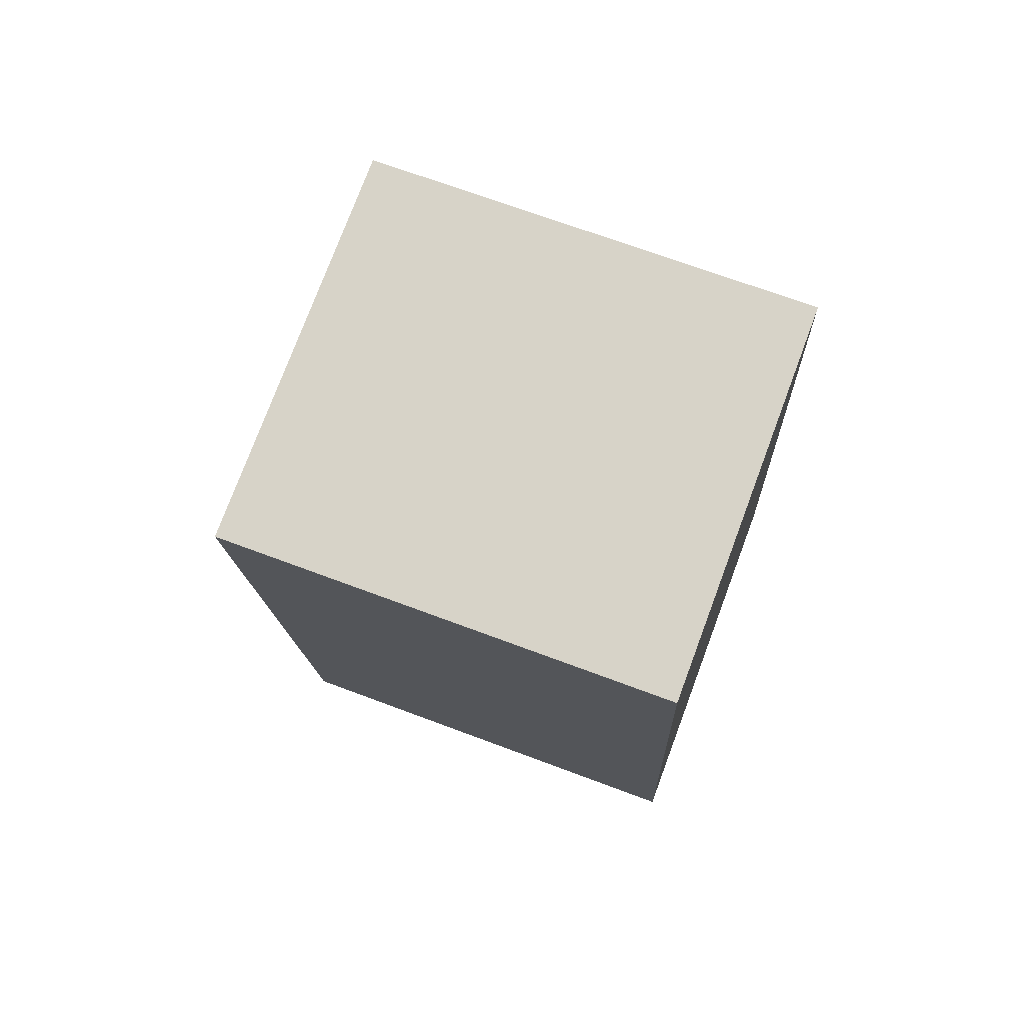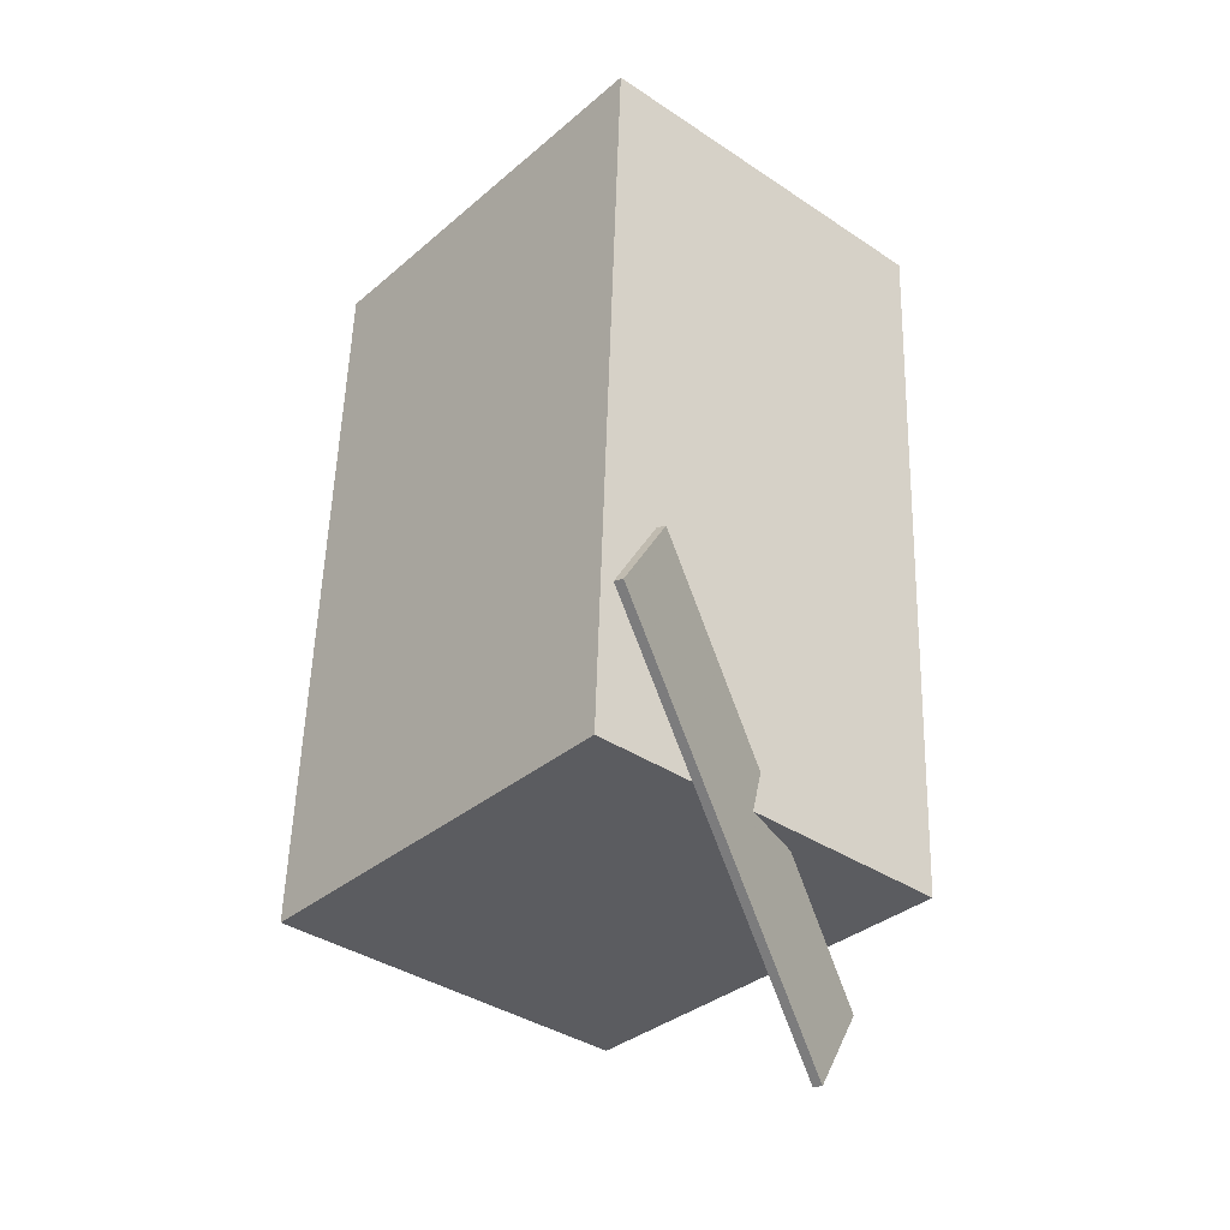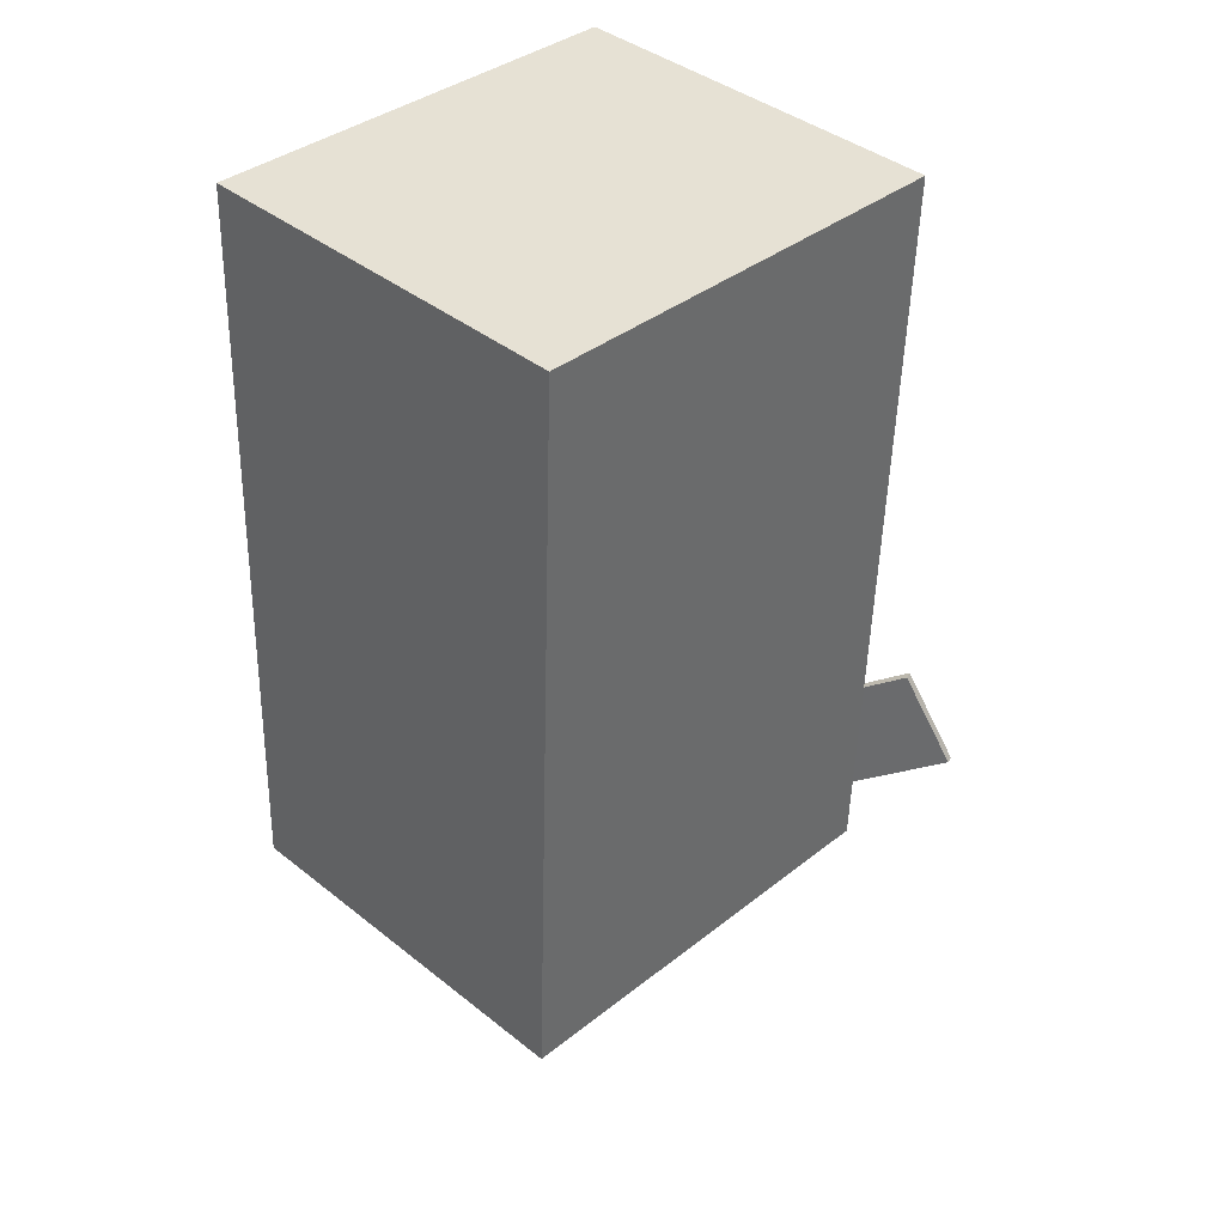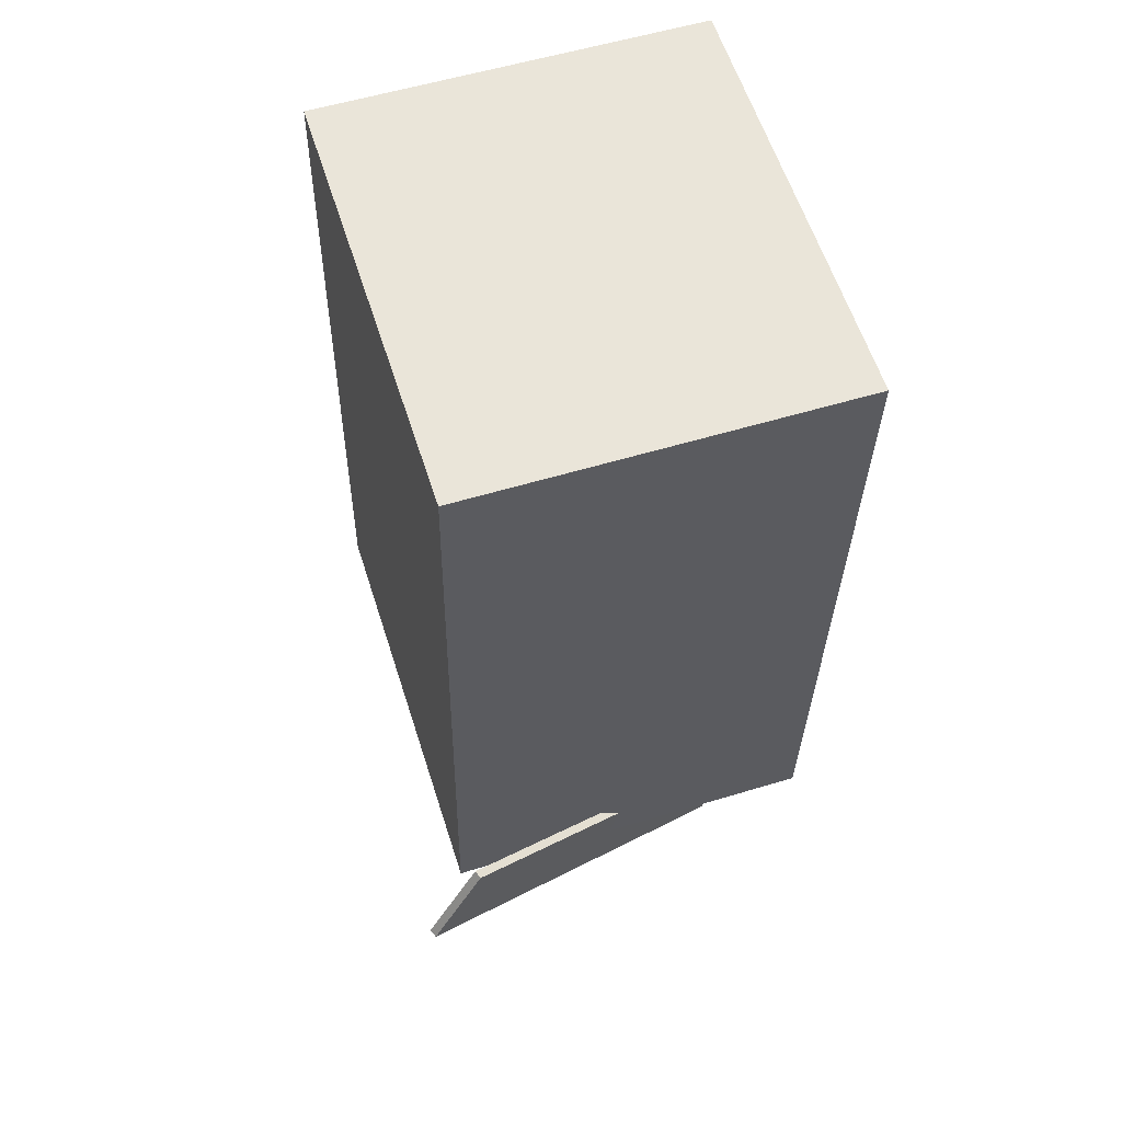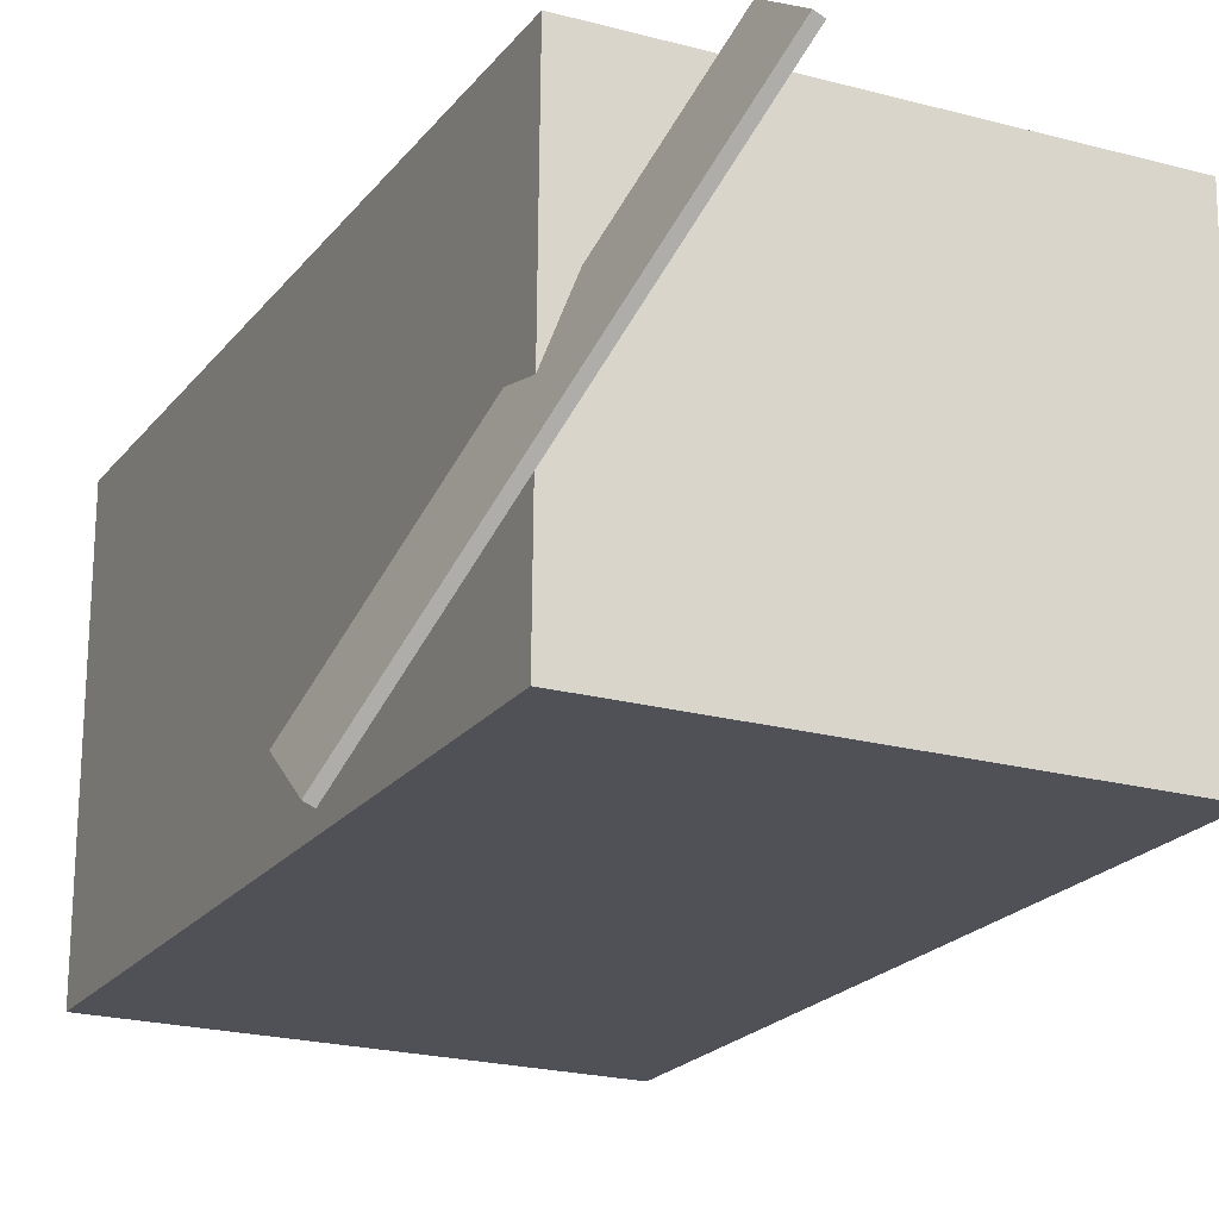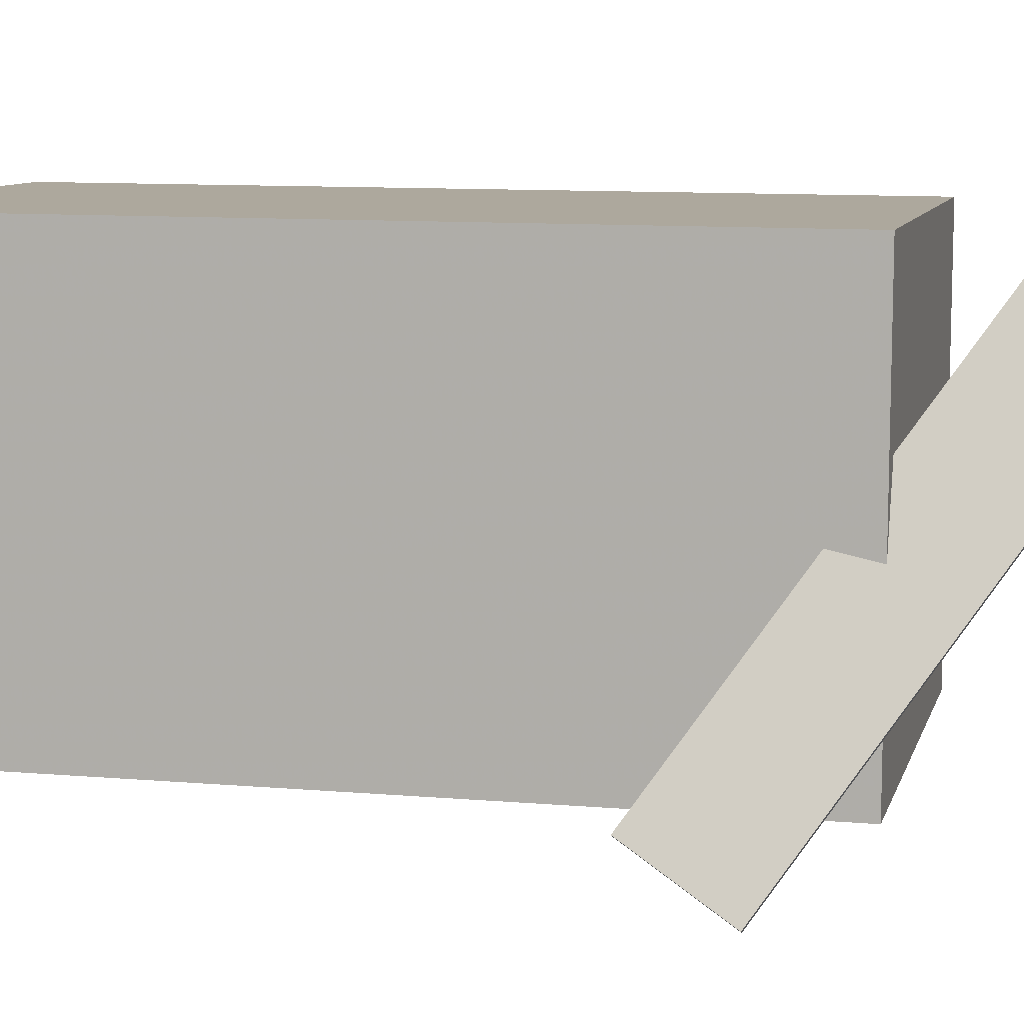
<metadata>
{"format":"obj","ext":"obj","renderer":"f3d","projection":"perspective","resolution":1024,"background":"white","views":[{"elev":75.9,"azim":20.9,"up":"+Y"},{"elev":-36.7,"azim":-130.4,"up":"+Y"},{"elev":40.3,"azim":134.9,"up":"+Y"},{"elev":57.0,"azim":-107.2,"up":"+Y"},{"elev":-20.4,"azim":-23.5,"up":"+Z"},{"elev":9.0,"azim":-74.8,"up":"+Z"}]}
</metadata>
<code>
v -0.3324 -0.3116 -0.2931
v -0.1365 -0.5915 0.1195
v -0.3417 -0.3127 -0.2894
v -0.1458 -0.5926 0.1231
v -0.3206 -0.213 -0.2318
v -0.1247 -0.4929 0.1807
v -0.3299 -0.2142 -0.2282
v -0.134 -0.4941 0.1844
f 1.0 7.0 5.0
f 1.0 3.0 7.0
f 1.0 4.0 3.0
f 1.0 2.0 4.0
f 3.0 8.0 7.0
f 3.0 4.0 8.0
f 5.0 7.0 8.0
f 5.0 8.0 6.0
f 1.0 5.0 6.0
f 1.0 6.0 2.0
f 2.0 6.0 8.0
f 2.0 8.0 4.0
v -0.2345 -0.3958 -0.2319
v -0.2312 -0.3972 0.2046
v -0.2687 0.4493 -0.2289
v -0.2655 0.4479 0.2076
v 0.2579 -0.3758 -0.2355
v 0.2612 -0.3772 0.201
v 0.2237 0.4693 -0.2326
v 0.2269 0.4679 0.204
f 9.0 15.0 13.0
f 9.0 11.0 15.0
f 9.0 12.0 11.0
f 9.0 10.0 12.0
f 11.0 16.0 15.0
f 11.0 12.0 16.0
f 13.0 15.0 16.0
f 13.0 16.0 14.0
f 9.0 13.0 14.0
f 9.0 14.0 10.0
f 10.0 14.0 16.0
f 10.0 16.0 12.0

</code>
